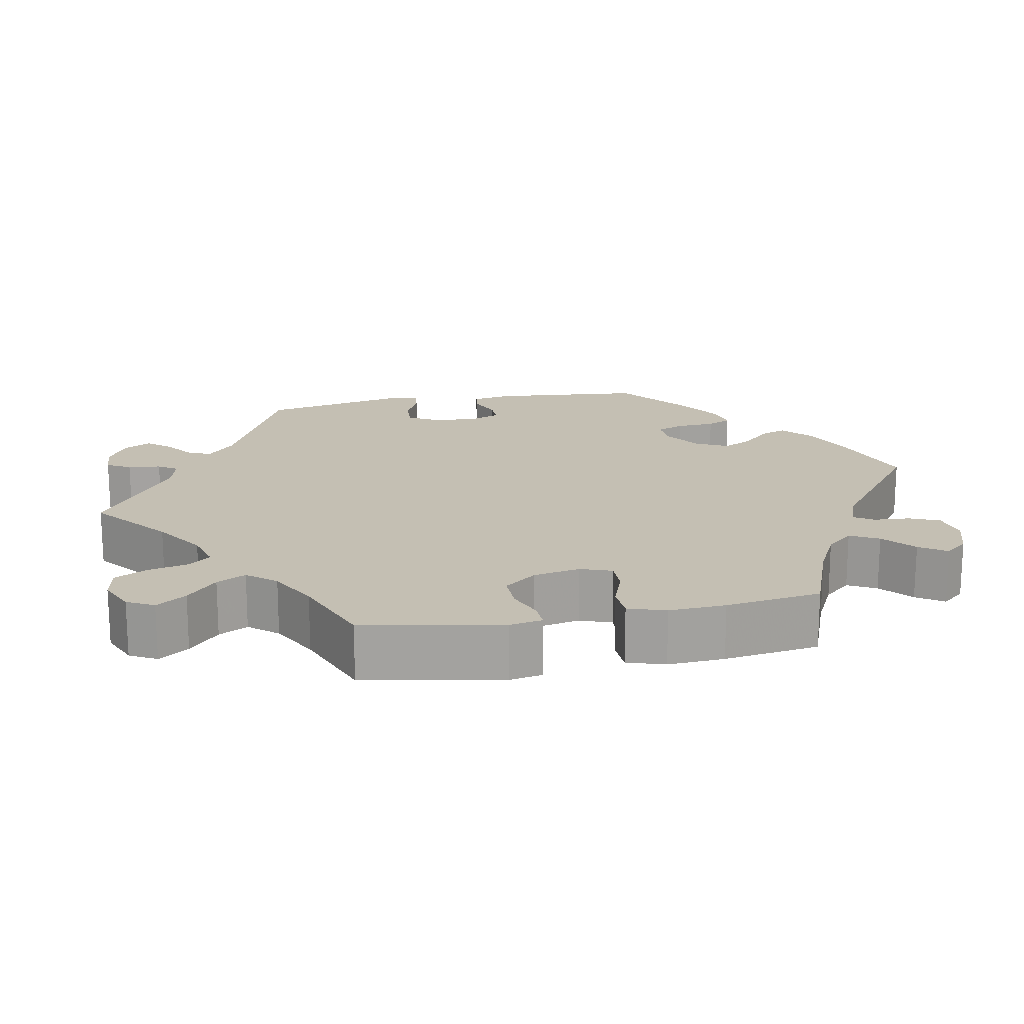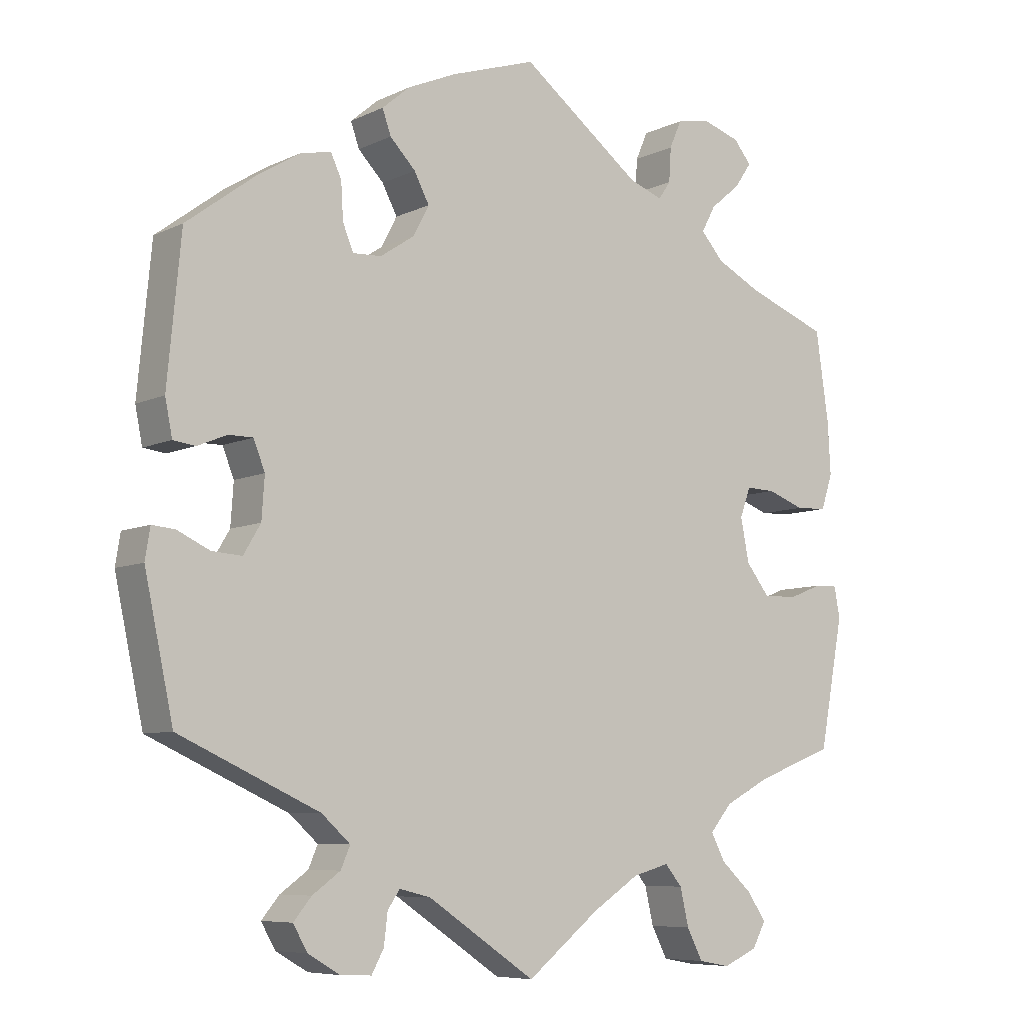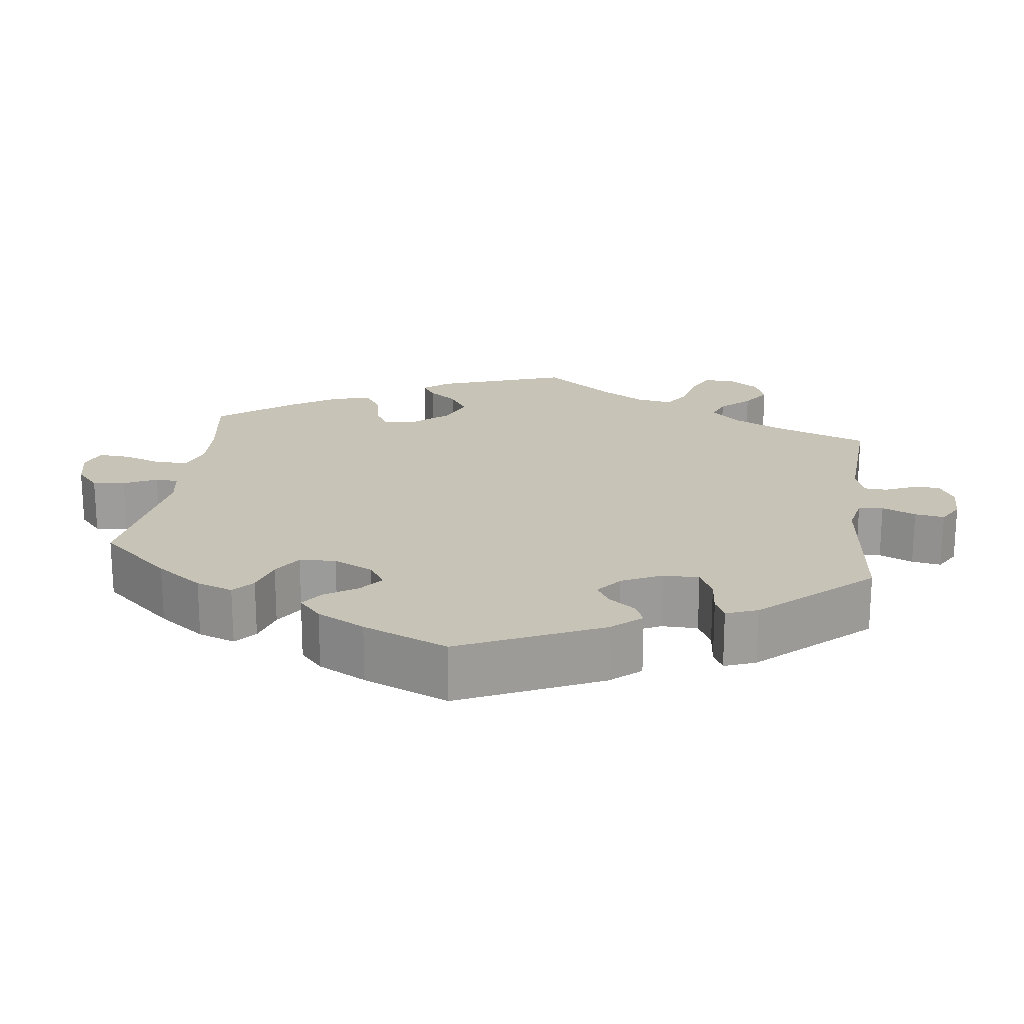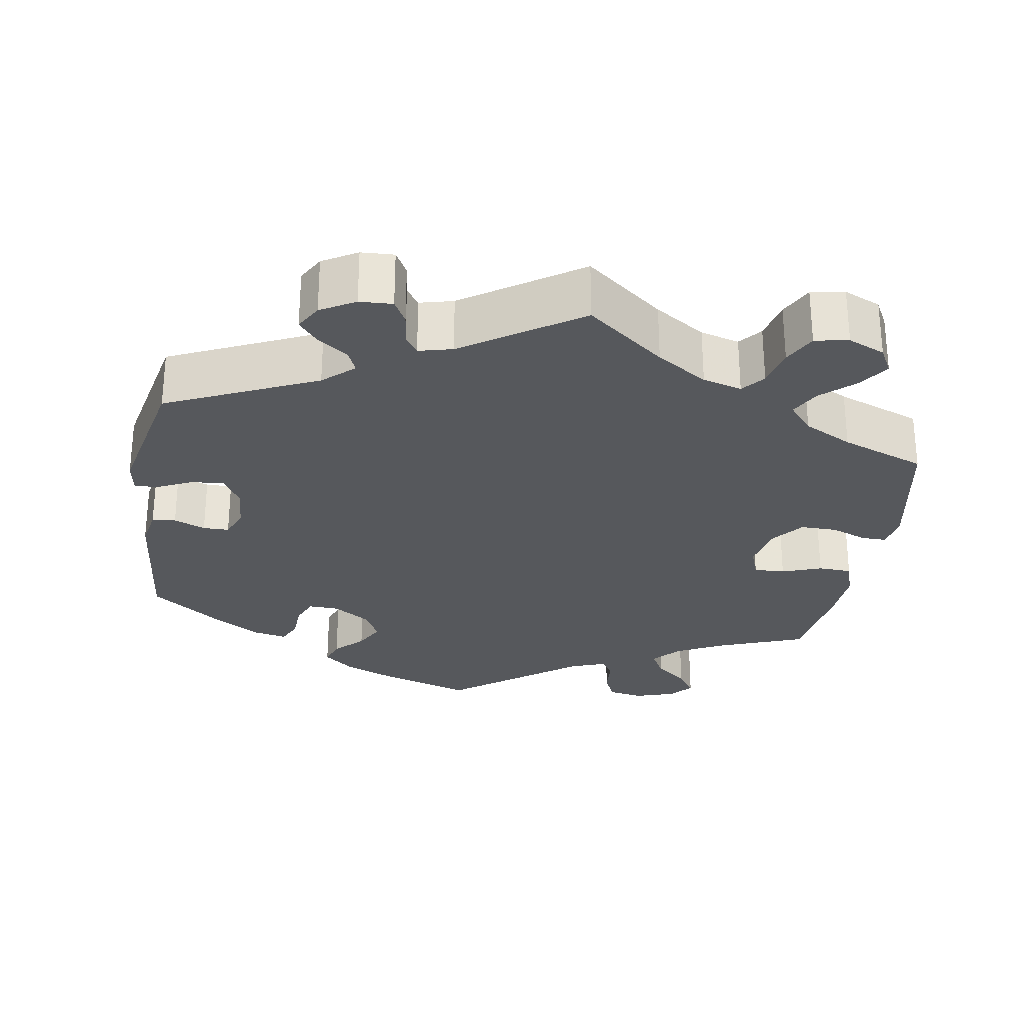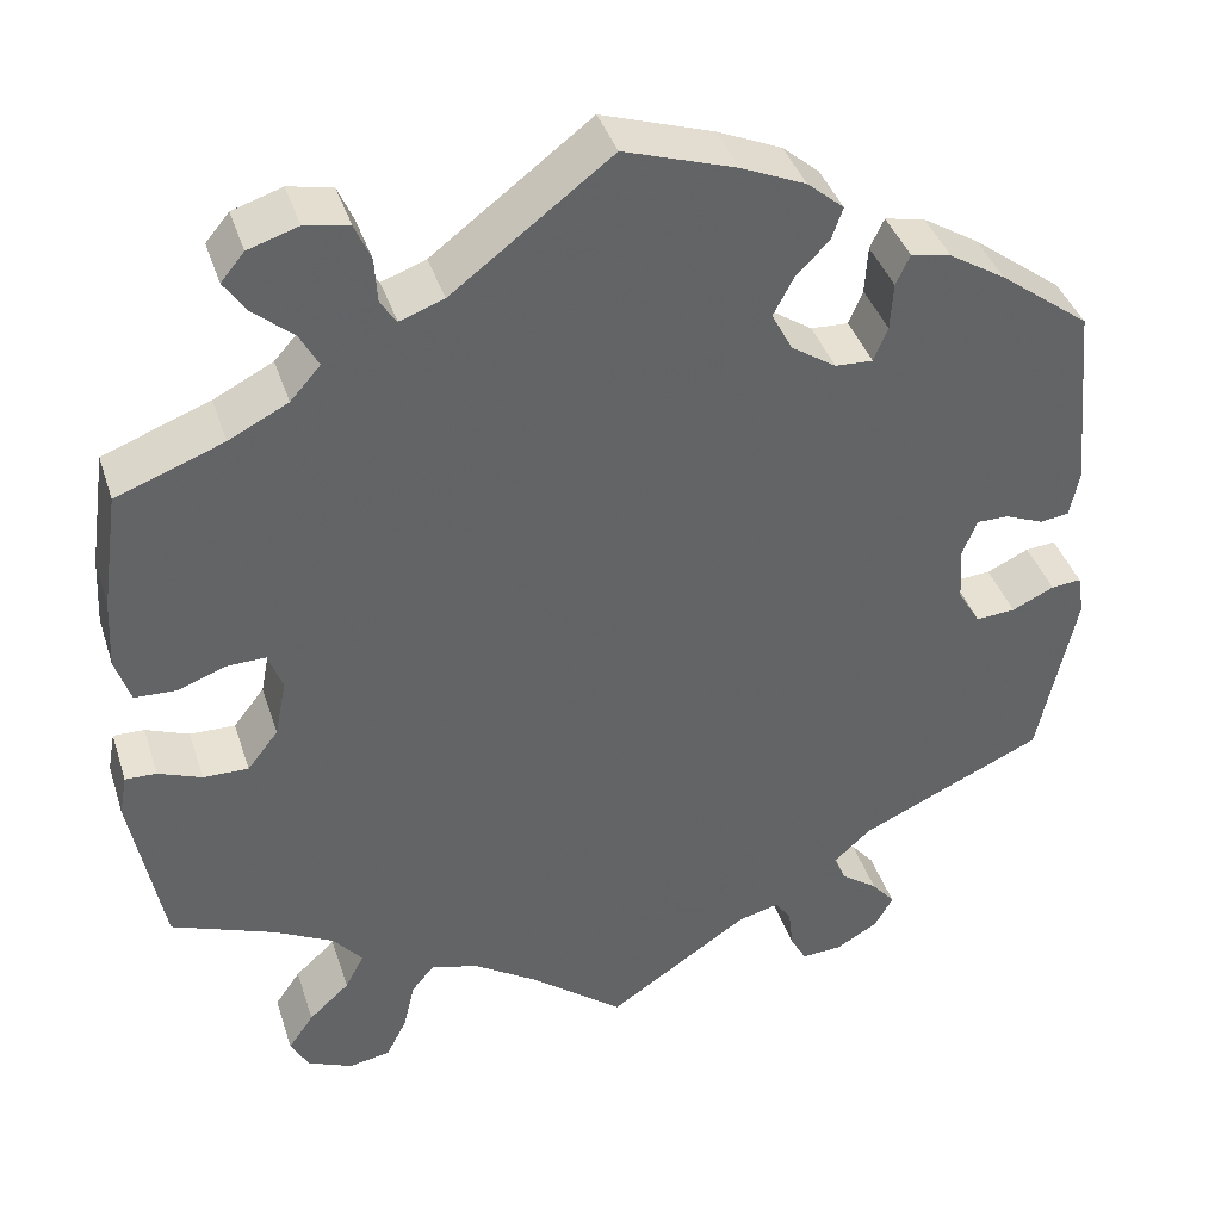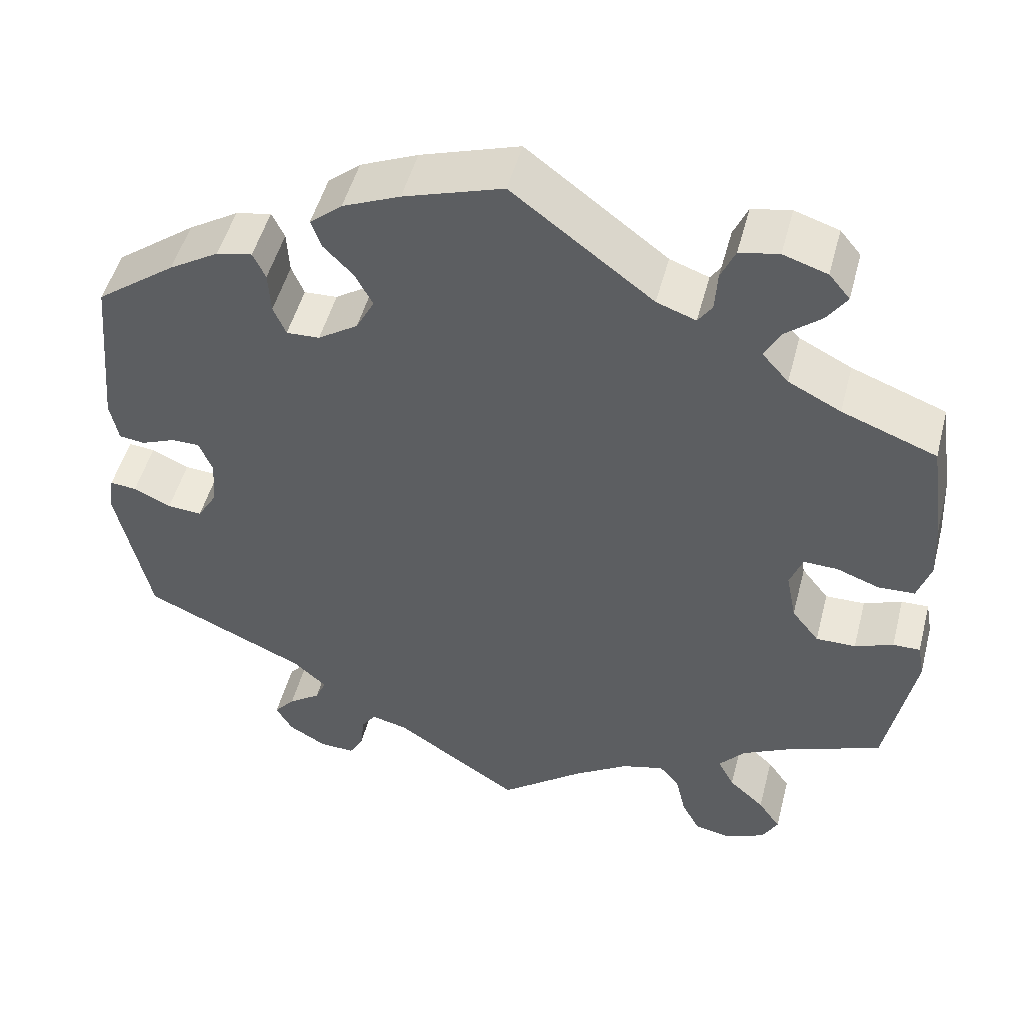
<metadata>
{"format":"obj","ext":"obj","renderer":"f3d","projection":"perspective","resolution":1024,"background":"white","views":[{"elev":17.7,"azim":-101.0,"up":"+Y"},{"elev":-7.4,"azim":142.9,"up":"+Z"},{"elev":19.6,"azim":67.3,"up":"+Y"},{"elev":-27.7,"azim":170.9,"up":"+Y"},{"elev":39.7,"azim":-17.3,"up":"+Z"},{"elev":49.9,"azim":-165.4,"up":"+Z"}]}
</metadata>
<code>
v 0.519 0.07 0.089
v 0.509 0.07 0.039
v 0.478 0.07 0.035
v 0.437 0.07 0.052
v 0.403 0.07 0.052
v 0.387 0.07 0.012
v 0.391 0.07 -0.046
v 0.415 0.07 -0.086
v 0.457 0.07 -0.083
v 0.502 0.07 -0.062
v 0.534 0.07 -0.059
v 0.541 0.07 -0.102
v 0.501 0.07 -0.288
v 0.305 0.07 -0.377
v 0.265 0.07 -0.413
v 0.278 0.07 -0.443
v 0.317 0.07 -0.471
v 0.342 0.07 -0.501
v 0.322 0.07 -0.536
v 0.277 0.07 -0.562
v 0.234 0.07 -0.564
v 0.217 0.07 -0.533
v 0.212 0.07 -0.49
v 0.195 0.07 -0.465
v 0.151 0.07 -0.476
v 0 0.07 -0.577
v -0.101 0.07 -0.497
v -0.167 0.07 -0.454
v -0.218 0.07 -0.44
v -0.242 0.07 -0.469
v -0.254 0.07 -0.521
v -0.276 0.07 -0.564
v -0.32 0.07 -0.572
v -0.368 0.07 -0.551
v -0.387 0.07 -0.516
v -0.36 0.07 -0.477
v -0.317 0.07 -0.438
v -0.297 0.07 -0.4
v -0.328 0.07 -0.363
v -0.391 0.07 -0.33
v -0.501 0.07 -0.288
v -0.535 0.07 -0.108
v -0.527 0.07 -0.065
v -0.494 0.07 -0.066
v -0.448 0.07 -0.084
v -0.4 0.07 -0.085
v -0.367 0.07 -0.043
v -0.355 0.07 0.018
v -0.37 0.07 0.059
v -0.411 0.07 0.058
v -0.463 0.07 0.039
v -0.507 0.07 0.041
v -0.523 0.07 0.09
v -0.519 0.07 0.164
v -0.501 0.07 0.289
v -0.387 0.07 0.332
v -0.324 0.07 0.364
v -0.292 0.07 0.4
v -0.312 0.07 0.437
v -0.354 0.07 0.472
v -0.378 0.07 0.507
v -0.353 0.07 0.537
v -0.3 0.07 0.554
v -0.253 0.07 0.545
v -0.236 0.07 0.506
v -0.233 0.07 0.458
v -0.216 0.07 0.433
v -0.169 0.07 0.45
v 0 0.07 0.578
v 0.119 0.07 0.539
v 0.188 0.07 0.509
v 0.227 0.07 0.476
v 0.215 0.07 0.442
v 0.179 0.07 0.405
v 0.158 0.07 0.365
v 0.18 0.07 0.323
v 0.228 0.07 0.291
v 0.268 0.07 0.289
v 0.283 0.07 0.325
v 0.286 0.07 0.376
v 0.301 0.07 0.408
v 0.344 0.07 0.399
v 0.404 0.07 0.362
v 0.5 0.07 0.29
v 0.519 0 0.089
v 0.509 0 0.039
v 0.478 0 0.035
v 0.437 0 0.052
v 0.403 0 0.052
v 0.387 0 0.012
v 0.391 0 -0.046
v 0.415 0 -0.086
v 0.457 0 -0.083
v 0.502 0 -0.062
v 0.534 0 -0.059
v 0.541 0 -0.102
v 0.501 0 -0.288
v 0.305 0 -0.377
v 0.265 0 -0.413
v 0.278 0 -0.443
v 0.317 0 -0.471
v 0.342 0 -0.501
v 0.322 0 -0.536
v 0.277 0 -0.562
v 0.234 0 -0.564
v 0.217 0 -0.533
v 0.212 0 -0.49
v 0.195 0 -0.465
v 0.151 0 -0.476
v 0 0 -0.577
v -0.101 0 -0.497
v -0.167 0 -0.454
v -0.218 0 -0.44
v -0.242 0 -0.469
v -0.254 0 -0.521
v -0.276 0 -0.564
v -0.32 0 -0.572
v -0.368 0 -0.551
v -0.387 0 -0.516
v -0.36 0 -0.477
v -0.317 0 -0.438
v -0.297 0 -0.4
v -0.328 0 -0.363
v -0.391 0 -0.33
v -0.501 0 -0.288
v -0.535 0 -0.108
v -0.527 0 -0.065
v -0.494 0 -0.066
v -0.448 0 -0.084
v -0.4 0 -0.085
v -0.367 0 -0.043
v -0.355 0 0.018
v -0.37 0 0.059
v -0.411 0 0.058
v -0.463 0 0.039
v -0.507 0 0.041
v -0.523 0 0.09
v -0.519 0 0.164
v -0.501 0 0.289
v -0.387 0 0.332
v -0.324 0 0.364
v -0.292 0 0.4
v -0.312 0 0.437
v -0.354 0 0.472
v -0.378 0 0.507
v -0.353 0 0.537
v -0.3 0 0.554
v -0.253 0 0.545
v -0.236 0 0.506
v -0.233 0 0.458
v -0.216 0 0.433
v -0.169 0 0.45
v 0 0 0.578
v 0.119 0 0.539
v 0.188 0 0.509
v 0.227 0 0.476
v 0.215 0 0.442
v 0.179 0 0.405
v 0.158 0 0.365
v 0.18 0 0.323
v 0.228 0 0.291
v 0.268 0 0.289
v 0.283 0 0.325
v 0.286 0 0.376
v 0.301 0 0.408
v 0.344 0 0.399
v 0.404 0 0.362
v 0.5 0 0.29
f 79 80 81 82
f 78 79 82 83
f 71 72 73 74
f 71 74 75
f 68 69 70 71
f 67 68 71 75
f 63 64 65 66
f 63 66 67
f 62 63 67
f 59 60 61 62
f 58 59 62 67
f 57 58 67 75
f 53 54 55 56
f 50 51 52 53
f 49 50 53 56
f 48 49 56 57
f 42 43 44 45
f 40 41 42 45
f 39 40 45 46
f 38 39 46 47
f 34 35 36 37
f 34 37 38
f 33 34 38
f 30 31 32 33
f 30 33 38
f 29 30 38 47
f 25 26 27
f 24 25 27 28
f 20 21 22 23
f 20 23 24
f 19 20 24
f 16 17 18 19
f 16 19 24
f 15 16 24 28
f 11 12 13 14
f 9 10 11 14
f 8 9 14 15
f 7 8 15 28
f 1 2 3 4
f 1 4 5
f 78 83 84 1
f 48 57 75 76
f 48 76 77
f 6 7 28 29
f 5 6 29 47
f 47 48 77 78
f 1 5 47 78
f 166 165 164 163
f 167 166 163 162
f 158 157 156 155
f 159 158 155
f 155 154 153 152
f 159 155 152 151
f 150 149 148 147
f 151 150 147
f 151 147 146
f 146 145 144 143
f 151 146 143 142
f 159 151 142 141
f 140 139 138 137
f 137 136 135 134
f 140 137 134 133
f 141 140 133 132
f 129 128 127 126
f 129 126 125 124
f 130 129 124 123
f 131 130 123 122
f 121 120 119 118
f 122 121 118
f 122 118 117
f 117 116 115 114
f 122 117 114
f 131 122 114 113
f 111 110 109
f 112 111 109 108
f 107 106 105 104
f 108 107 104
f 108 104 103
f 103 102 101 100
f 108 103 100
f 112 108 100 99
f 98 97 96 95
f 98 95 94 93
f 99 98 93 92
f 112 99 92 91
f 88 87 86 85
f 89 88 85
f 85 168 167 162
f 160 159 141 132
f 161 160 132
f 113 112 91 90
f 131 113 90 89
f 162 161 132 131
f 162 131 89 85
f 1 85 86 2
f 2 86 87 3
f 3 87 88 4
f 4 88 89 5
f 5 89 90 6
f 6 90 91 7
f 7 91 92 8
f 8 92 93 9
f 9 93 94 10
f 10 94 95 11
f 11 95 96 12
f 12 96 97 13
f 13 97 98 14
f 14 98 99 15
f 15 99 100 16
f 16 100 101 17
f 17 101 102 18
f 18 102 103 19
f 19 103 104 20
f 20 104 105 21
f 21 105 106 22
f 22 106 107 23
f 23 107 108 24
f 24 108 109 25
f 25 109 110 26
f 26 110 111 27
f 27 111 112 28
f 28 112 113 29
f 29 113 114 30
f 30 114 115 31
f 31 115 116 32
f 32 116 117 33
f 33 117 118 34
f 34 118 119 35
f 35 119 120 36
f 36 120 121 37
f 37 121 122 38
f 38 122 123 39
f 39 123 124 40
f 40 124 125 41
f 41 125 126 42
f 42 126 127 43
f 43 127 128 44
f 44 128 129 45
f 45 129 130 46
f 46 130 131 47
f 47 131 132 48
f 48 132 133 49
f 49 133 134 50
f 50 134 135 51
f 51 135 136 52
f 52 136 137 53
f 53 137 138 54
f 54 138 139 55
f 55 139 140 56
f 56 140 141 57
f 57 141 142 58
f 58 142 143 59
f 59 143 144 60
f 60 144 145 61
f 61 145 146 62
f 62 146 147 63
f 63 147 148 64
f 64 148 149 65
f 65 149 150 66
f 66 150 151 67
f 67 151 152 68
f 68 152 153 69
f 69 153 154 70
f 70 154 155 71
f 71 155 156 72
f 72 156 157 73
f 73 157 158 74
f 74 158 159 75
f 75 159 160 76
f 76 160 161 77
f 77 161 162 78
f 78 162 163 79
f 79 163 164 80
f 80 164 165 81
f 81 165 166 82
f 82 166 167 83
f 83 167 168 84
f 84 168 85 1

</code>
